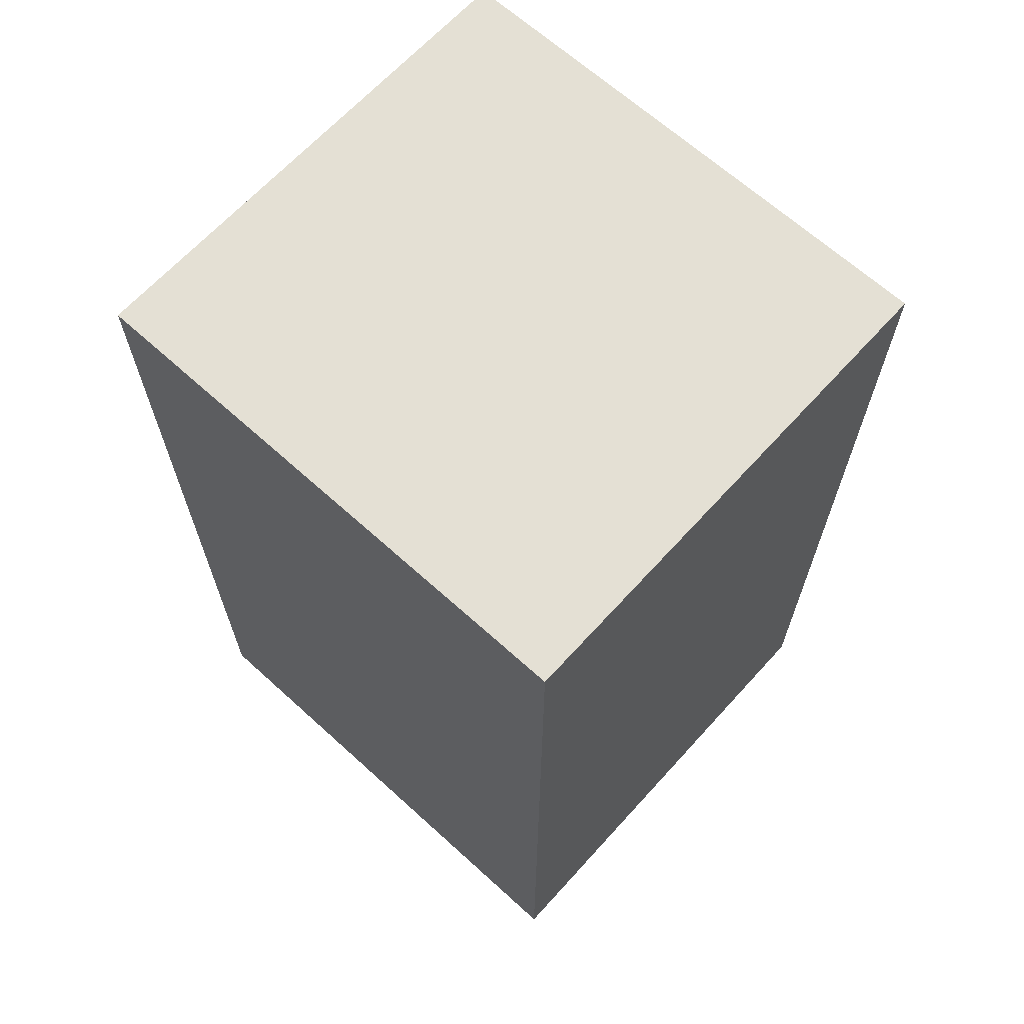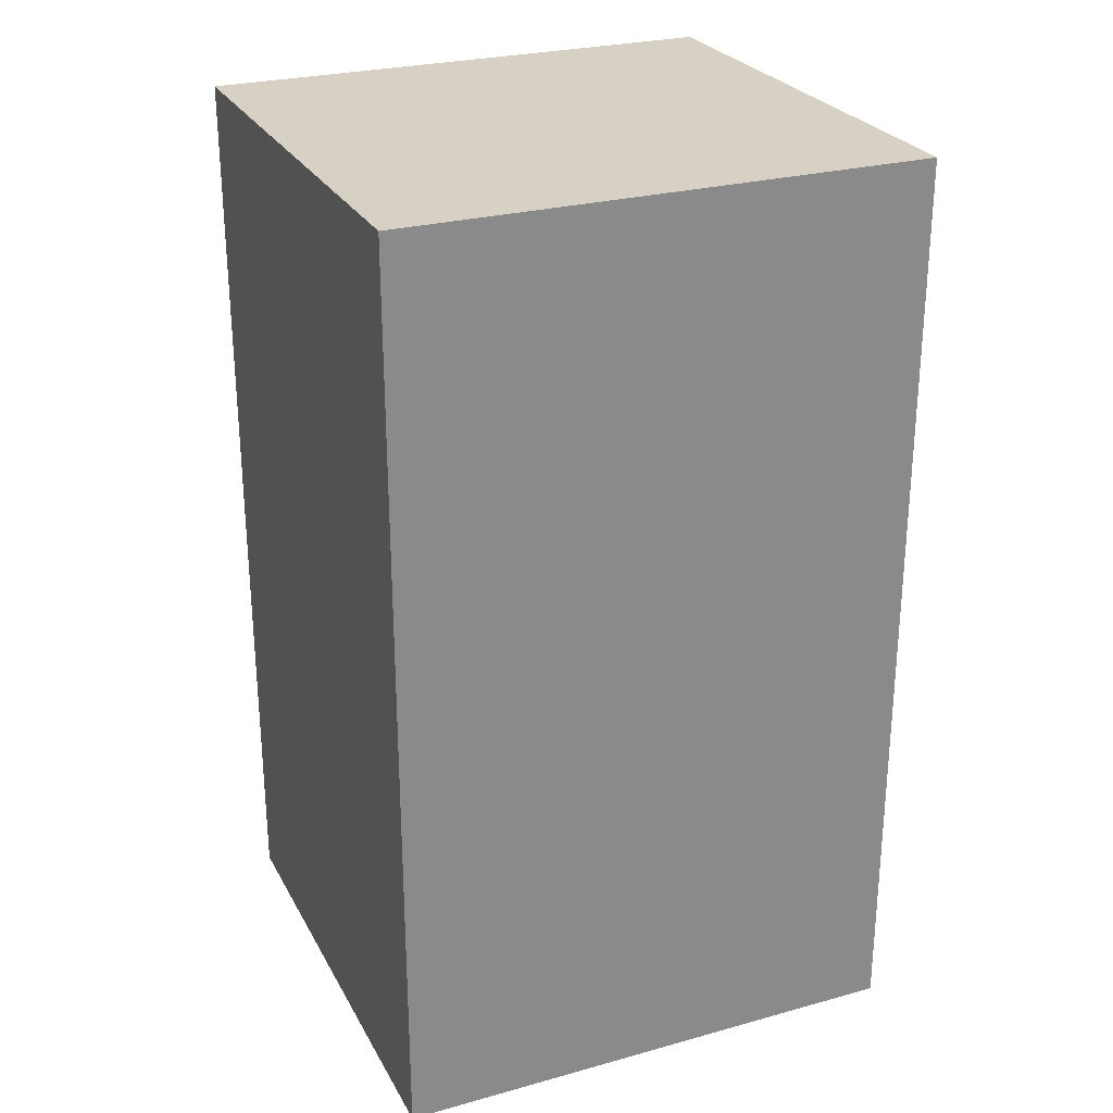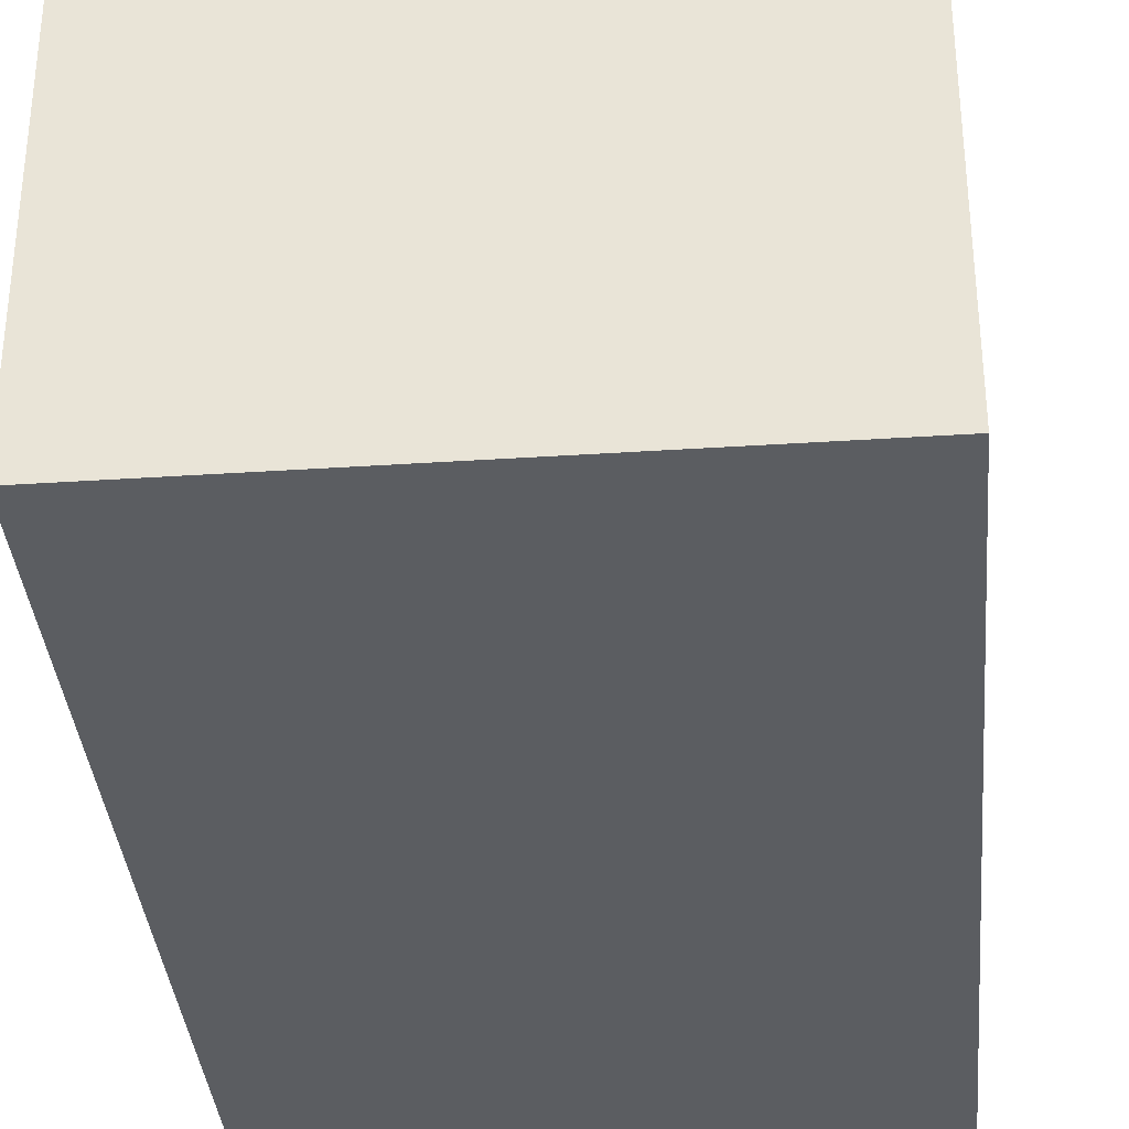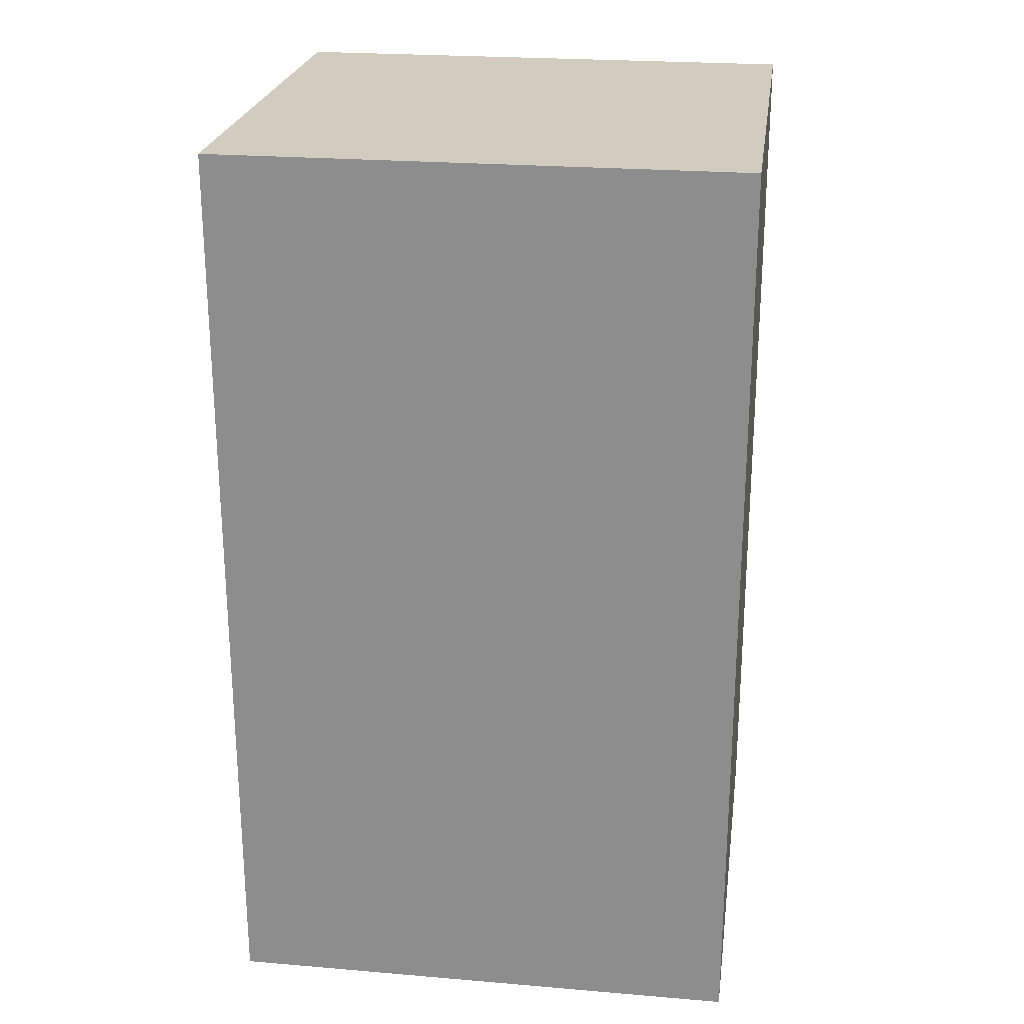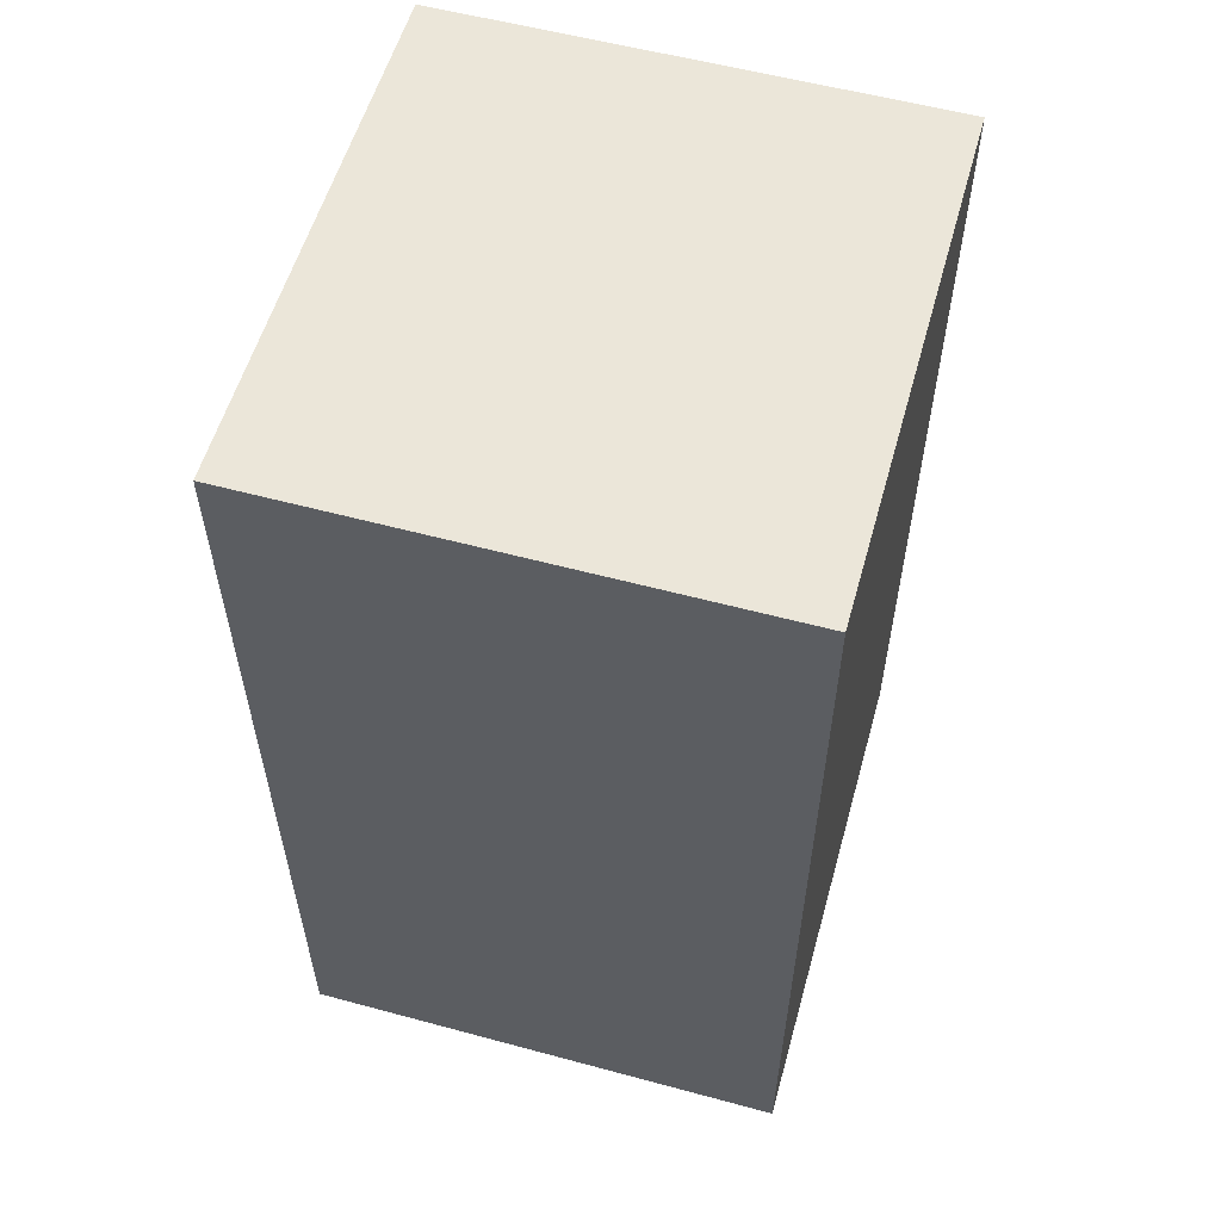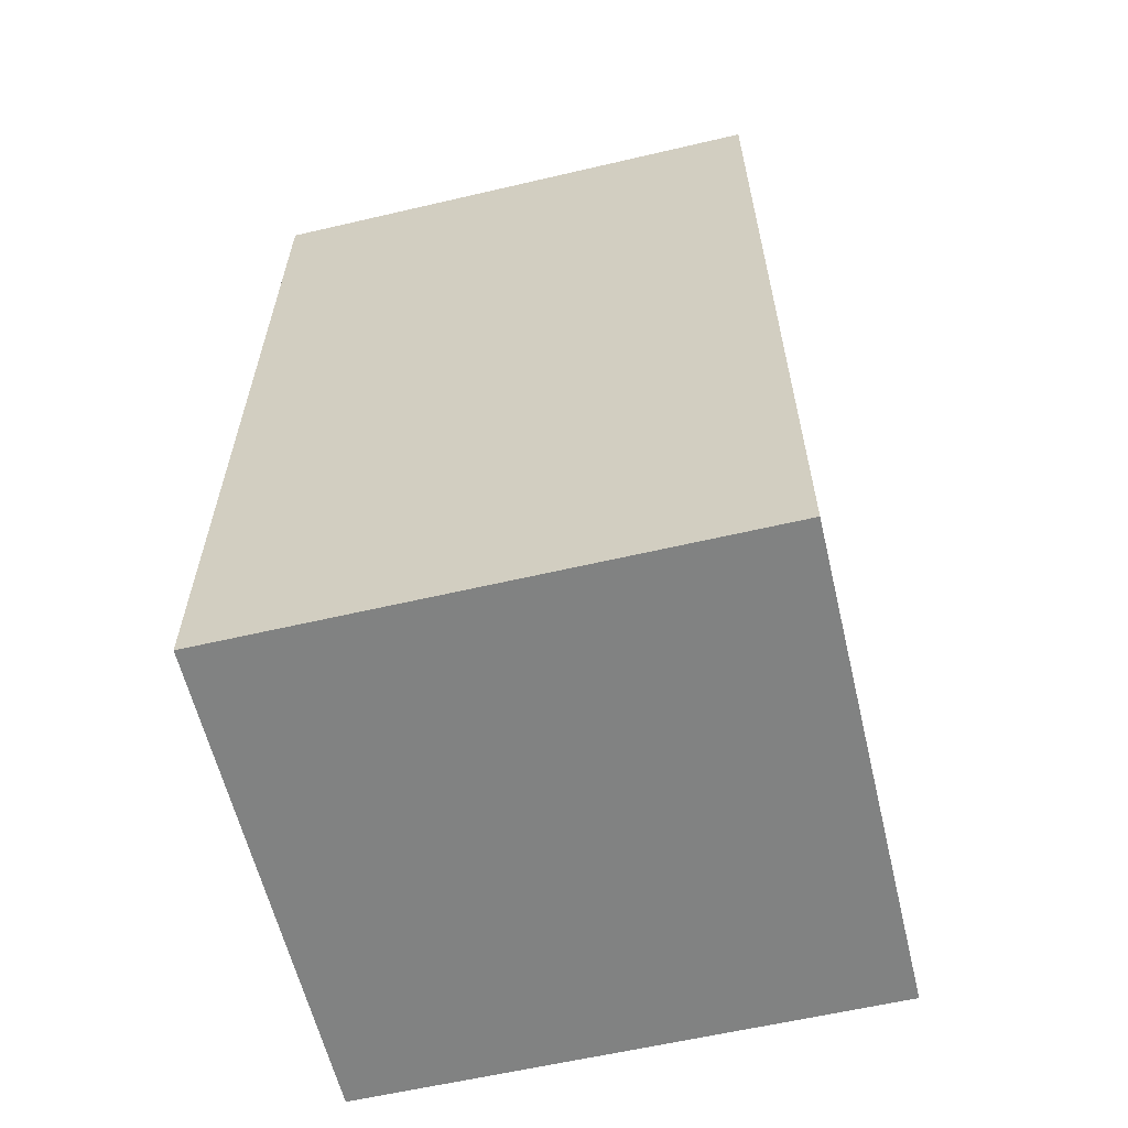
<metadata>
{"format":"obj","ext":"obj","renderer":"f3d","projection":"perspective","resolution":1024,"background":"white","views":[{"elev":66.2,"azim":132.3,"up":"+Y"},{"elev":26.7,"azim":66.7,"up":"+Y"},{"elev":-35.4,"azim":5.0,"up":"+Z"},{"elev":23.9,"azim":-82.0,"up":"+Y"},{"elev":56.8,"azim":15.7,"up":"+Y"},{"elev":-60.6,"azim":-76.6,"up":"+Y"}]}
</metadata>
<code>
o trigger_Cube.001
v -0.5376 -1 0.571
v -0.5376 1 0.571
v -0.5376 -1 -0.571
v -0.5376 1 -0.571
v 0.5376 -1 0.571
v 0.5376 1 0.571
v 0.5376 -1 -0.571
v 0.5376 1 -0.571
f 1 2 4 3
f 3 4 8 7
f 7 8 6 5
f 5 6 2 1
f 3 7 5 1
f 8 4 2 6

</code>
